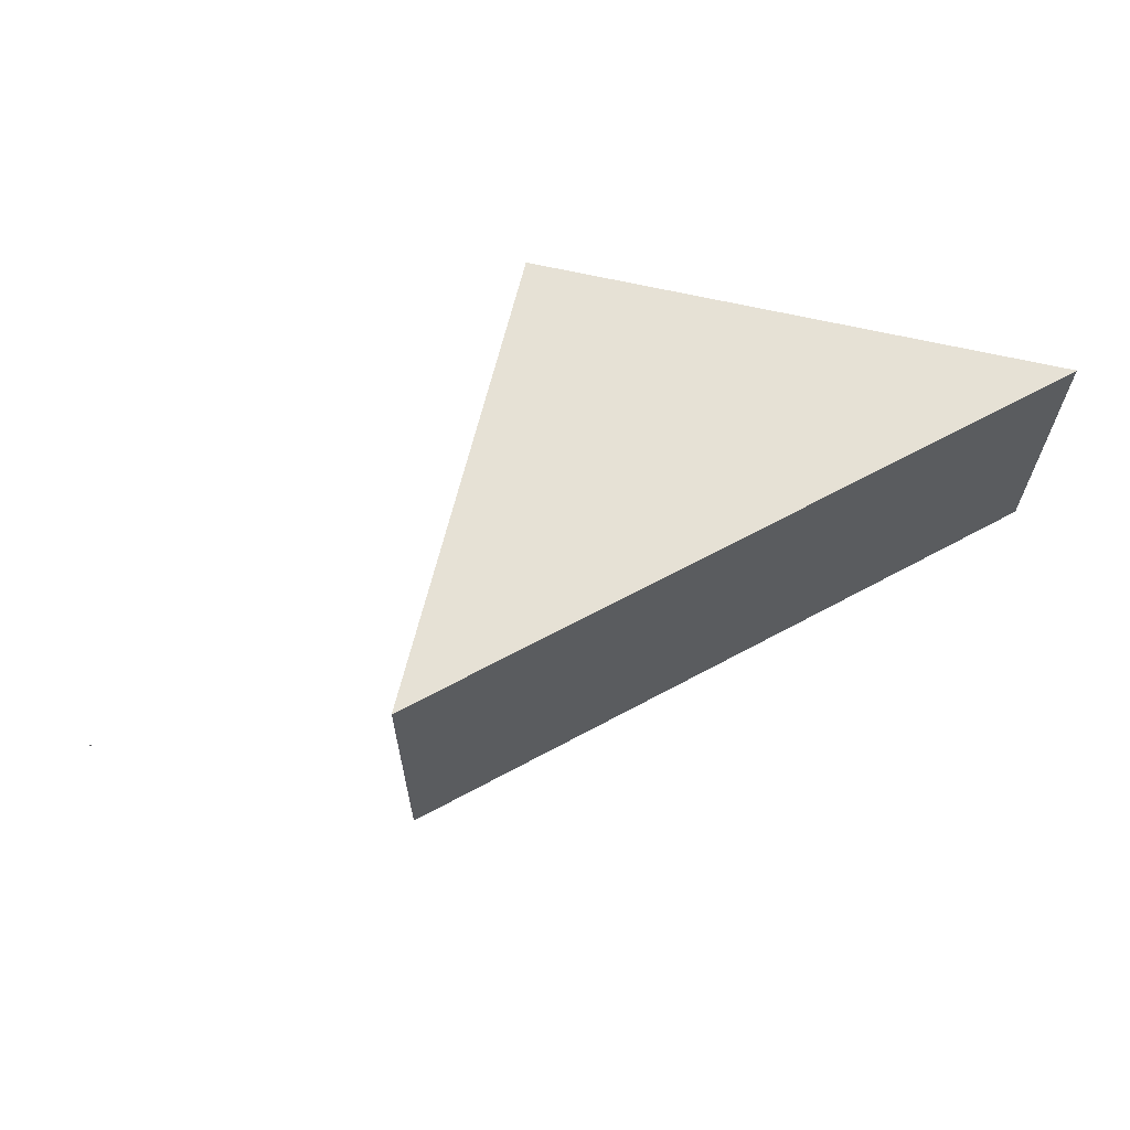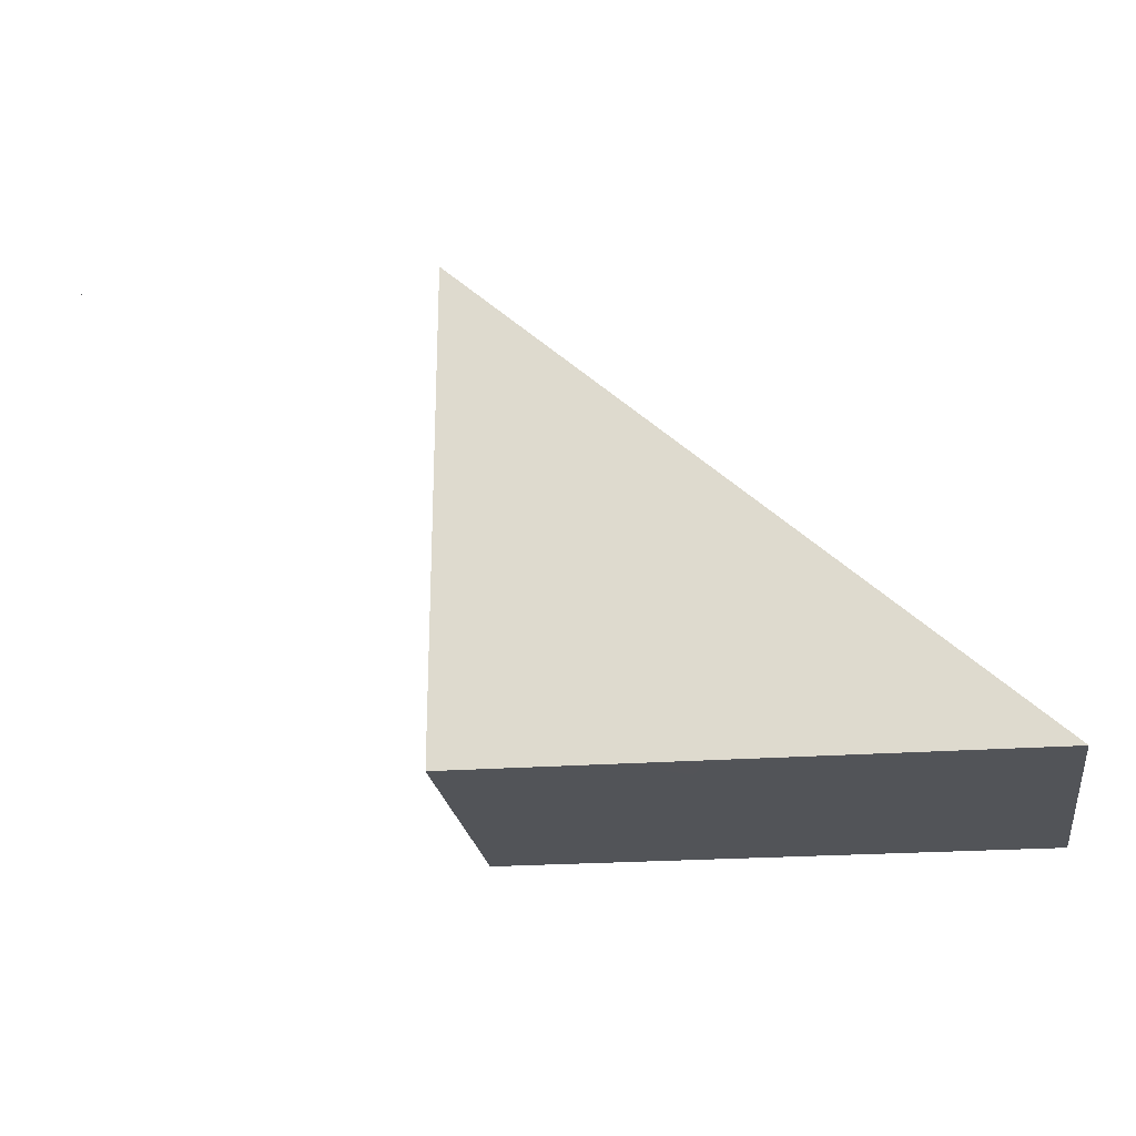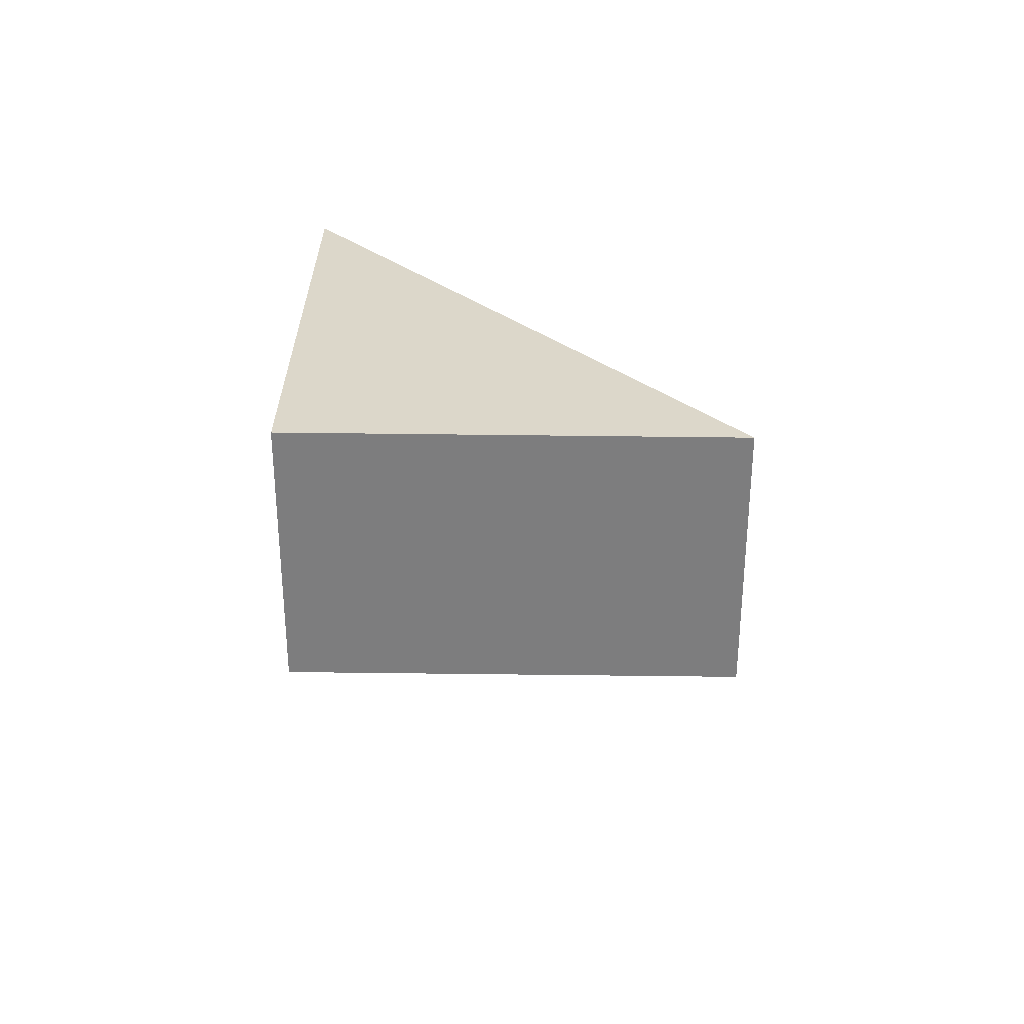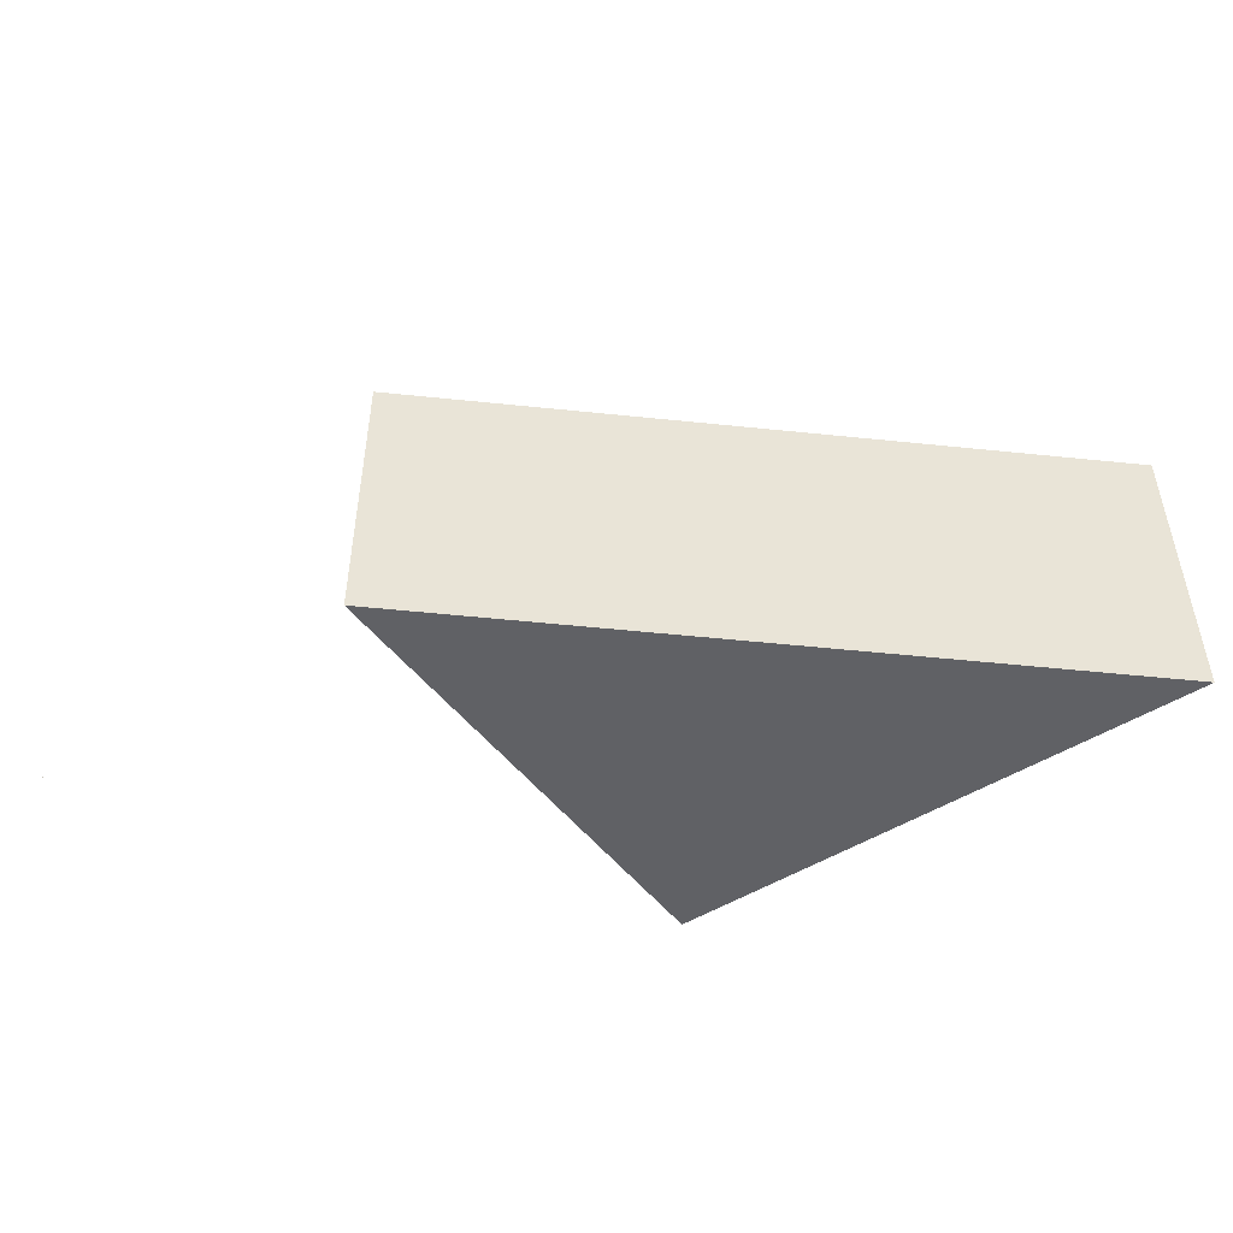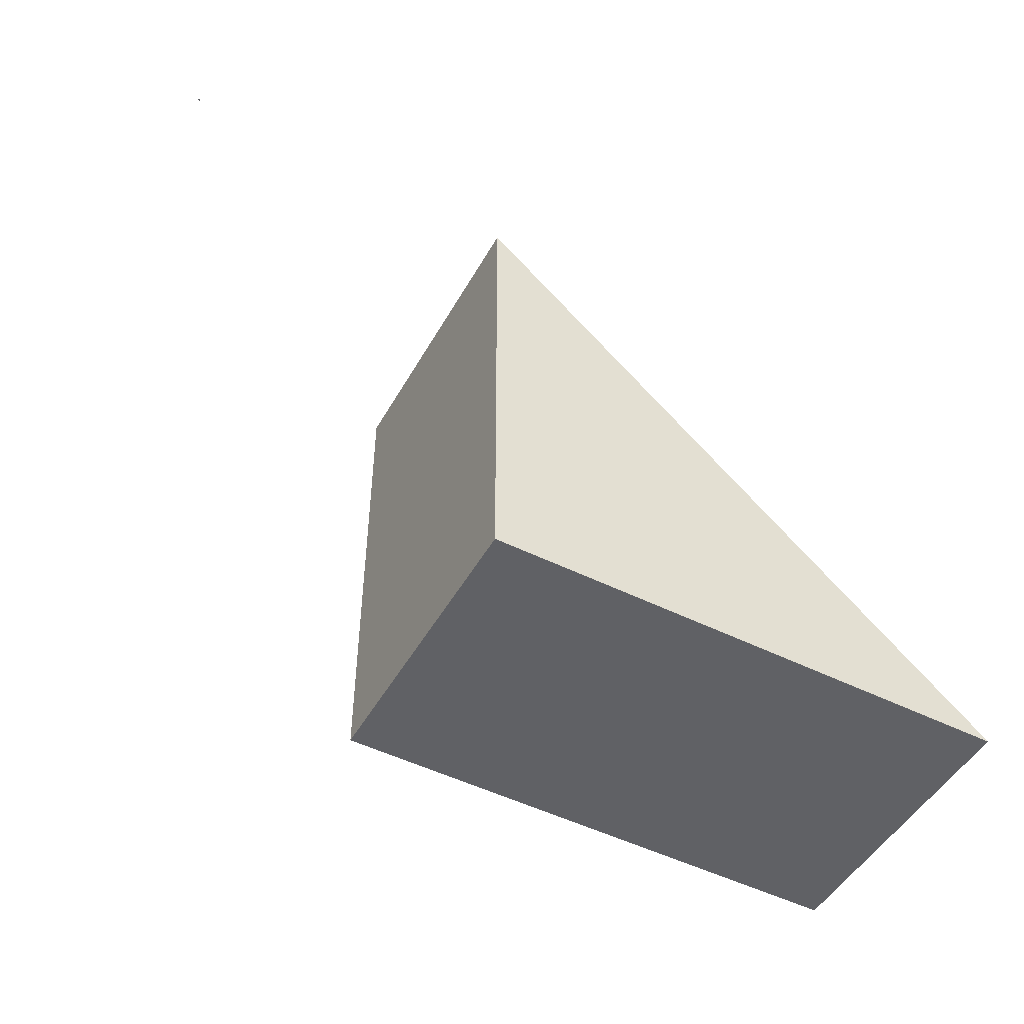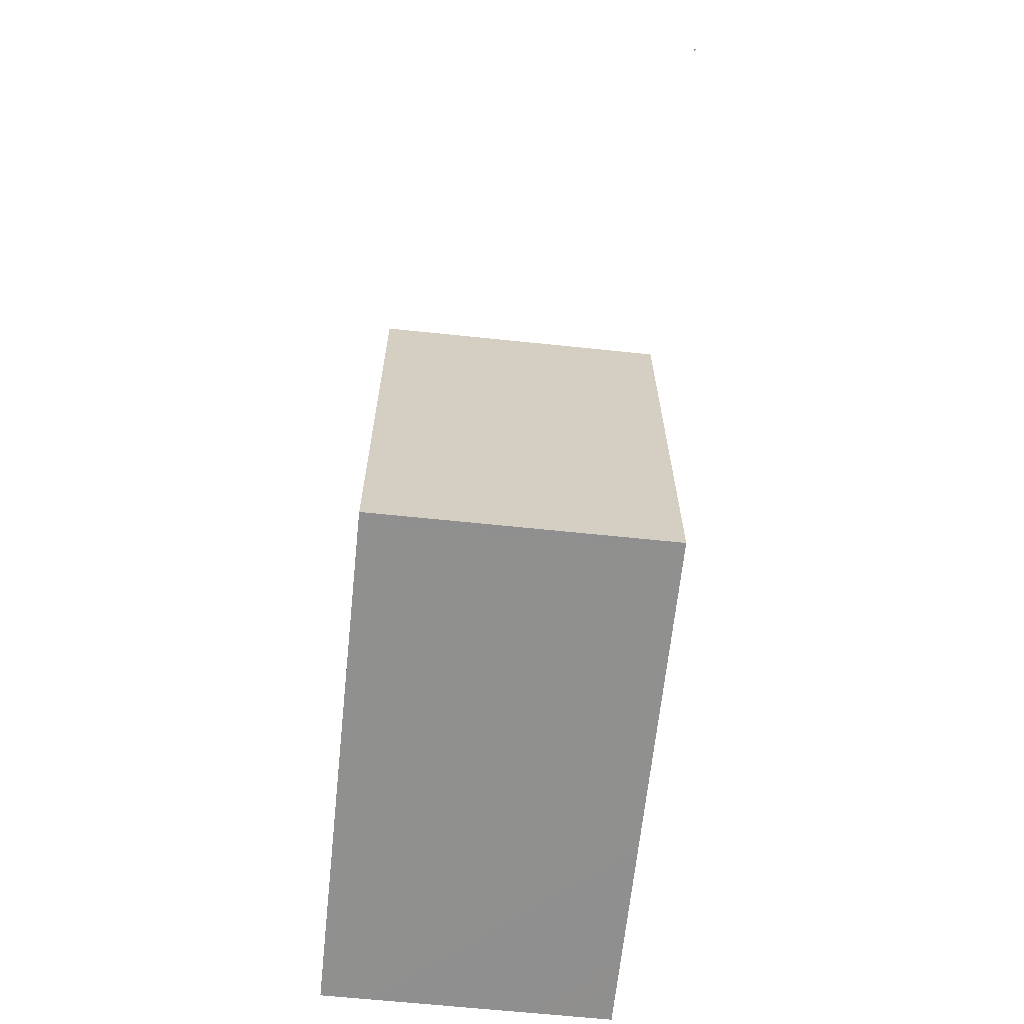
<metadata>
{"format":"obj","ext":"obj","renderer":"f3d","projection":"perspective","resolution":1024,"background":"white","views":[{"elev":64.6,"azim":-166.4,"up":"+Z"},{"elev":-23.3,"azim":-171.4,"up":"+Y"},{"elev":30.8,"azim":91.3,"up":"+Z"},{"elev":-48.3,"azim":-144.4,"up":"+Z"},{"elev":-49.2,"azim":151.5,"up":"+Y"},{"elev":-65.0,"azim":84.0,"up":"+Y"}]}
</metadata>
<code>
g default
v 10.95 2.927 2.401
v 16.54 2.927 -2.401
v 2.211 -5.027 -2.401
v 2.211 -5.027 2.401
v 10.93 2.908 -2.377
v 10.93 2.908 2.401
v 2.211 -5.027 2.352
v 10.93 2.908 2.352
v 10.95 2.927 2.352
v 10.95 -4.953 2.401
v 10.77 -4.954 2.401
v 2.233 -5.004 2.401
v 2.233 -5.004 2.352
v 2.233 -5.004 -2.401
v 10.95 -4.953 -2.401
v 16.5 2.927 -2.401
v 16.54 2.927 -2.377
v 16.5 2.927 -2.377
v 10.95 2.927 -2.377
v 2.233 -5.004 -2.377
v 2.211 -5.027 -2.377
v 8.039 -4.999 -2.377
v 10.77 -4.954 -2.401
g polySurface1 pCube1
f 12 11 6
f 11 7 23
f 23 7 22
f 7 21 22
f 5 20 8
f 8 20 13
f 23 14 5
f 23 3 14
f 7 13 21
f 21 13 20
f 11 12 4
f 1 6 10
f 11 10 6
f 5 8 19
f 19 8 9
f 19 15 5
f 15 23 5
f 10 11 15
f 15 11 23
f 11 4 7
f 12 13 4
f 4 13 7
f 13 12 8
f 8 12 6
f 9 8 1
f 1 8 6
f 16 18 2
f 2 18 17
f 5 14 20
f 21 20 3
f 3 20 14
f 21 3 22
f 22 3 23
f 1 10 9
f 10 19 9
f 19 10 15

</code>
